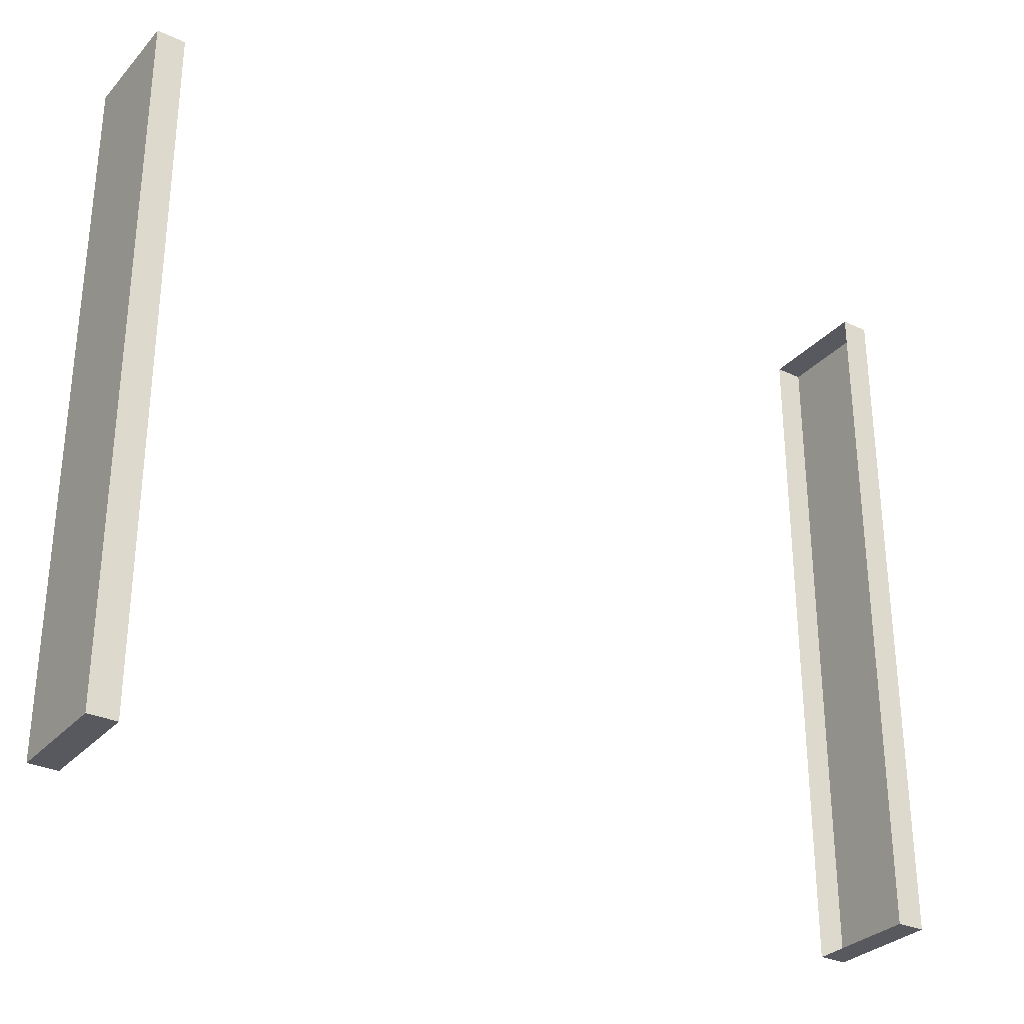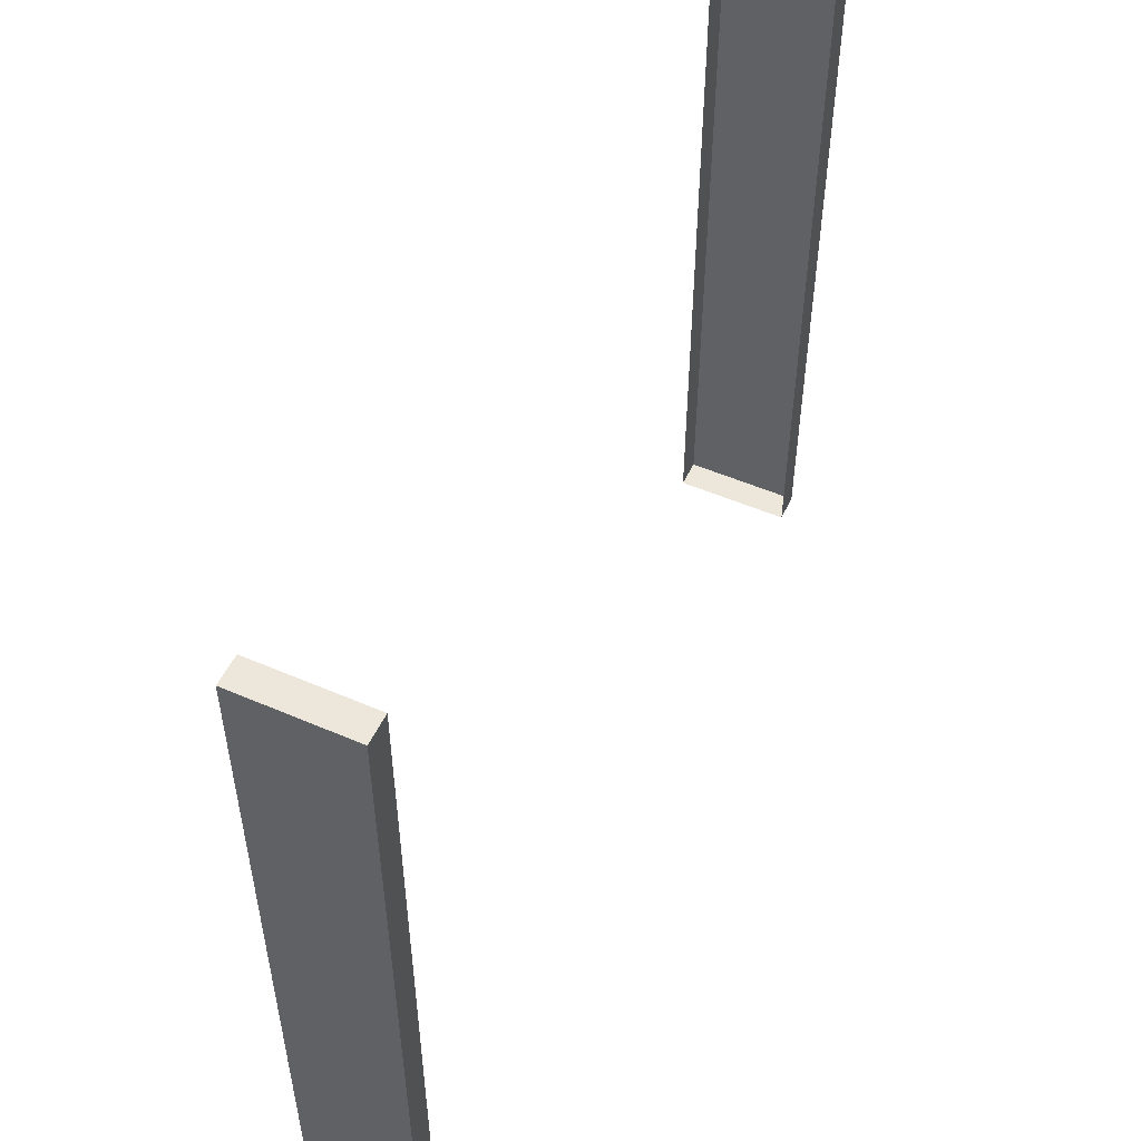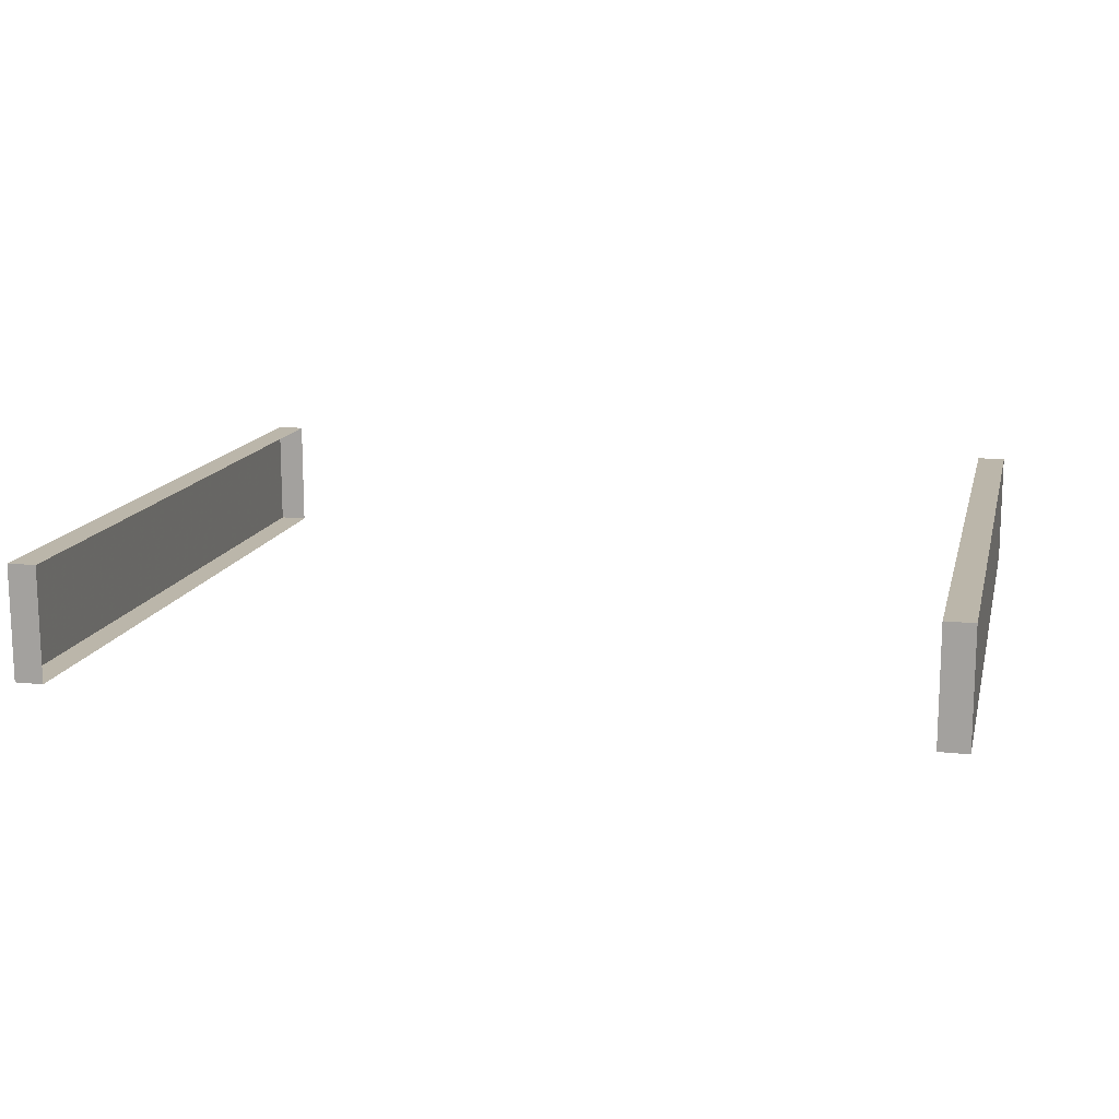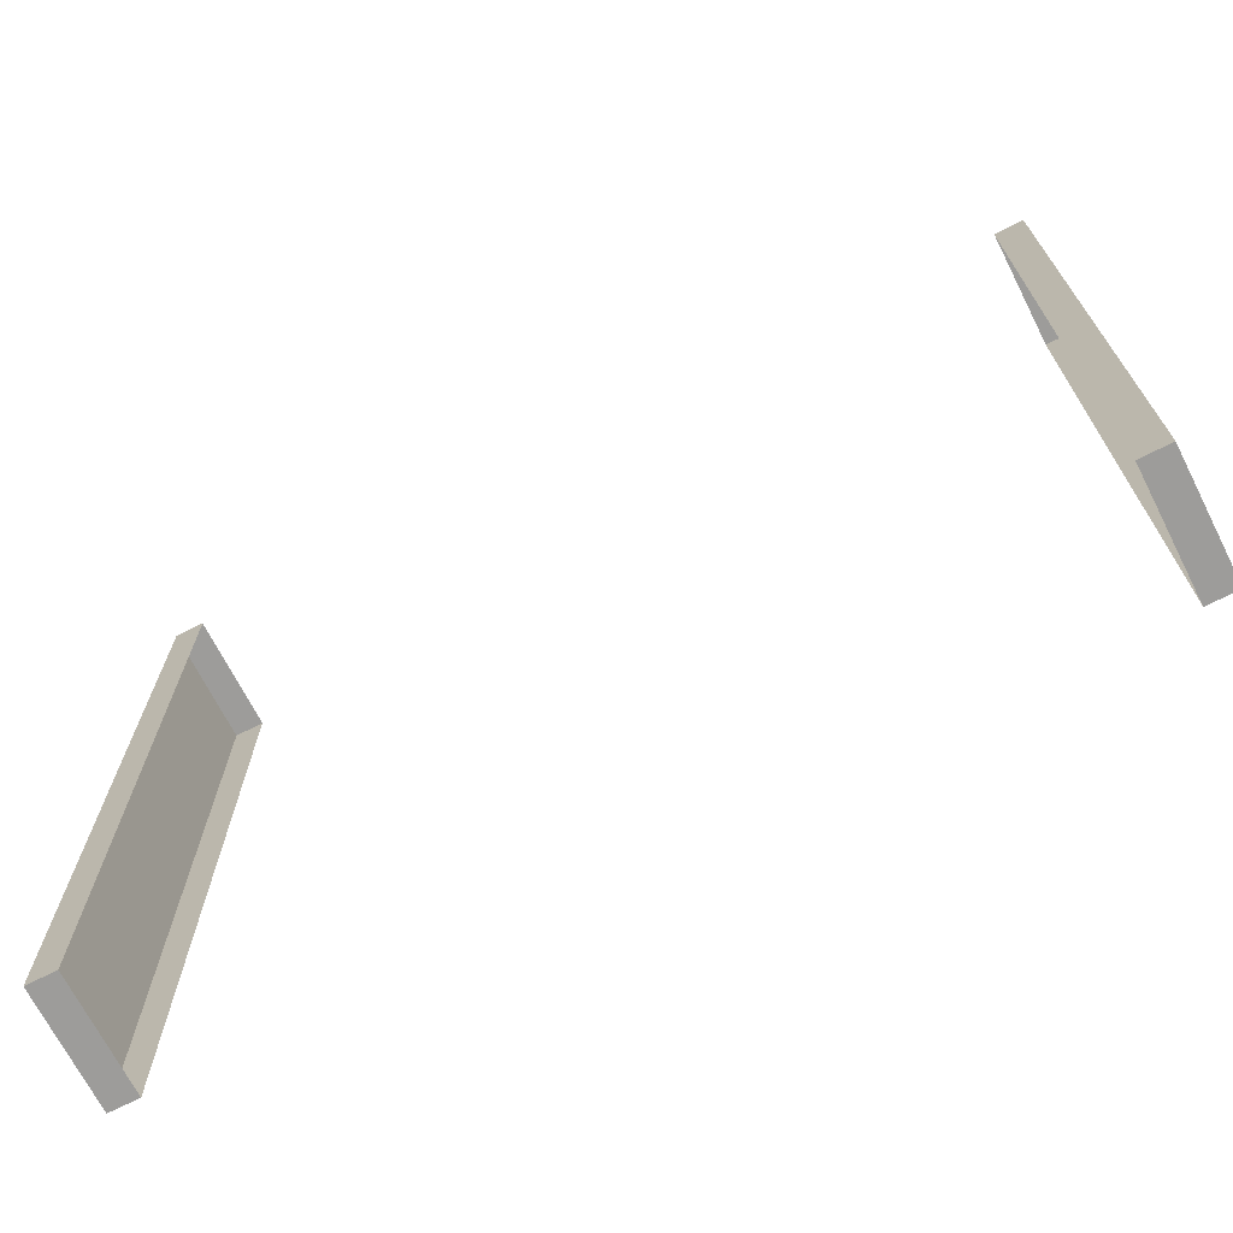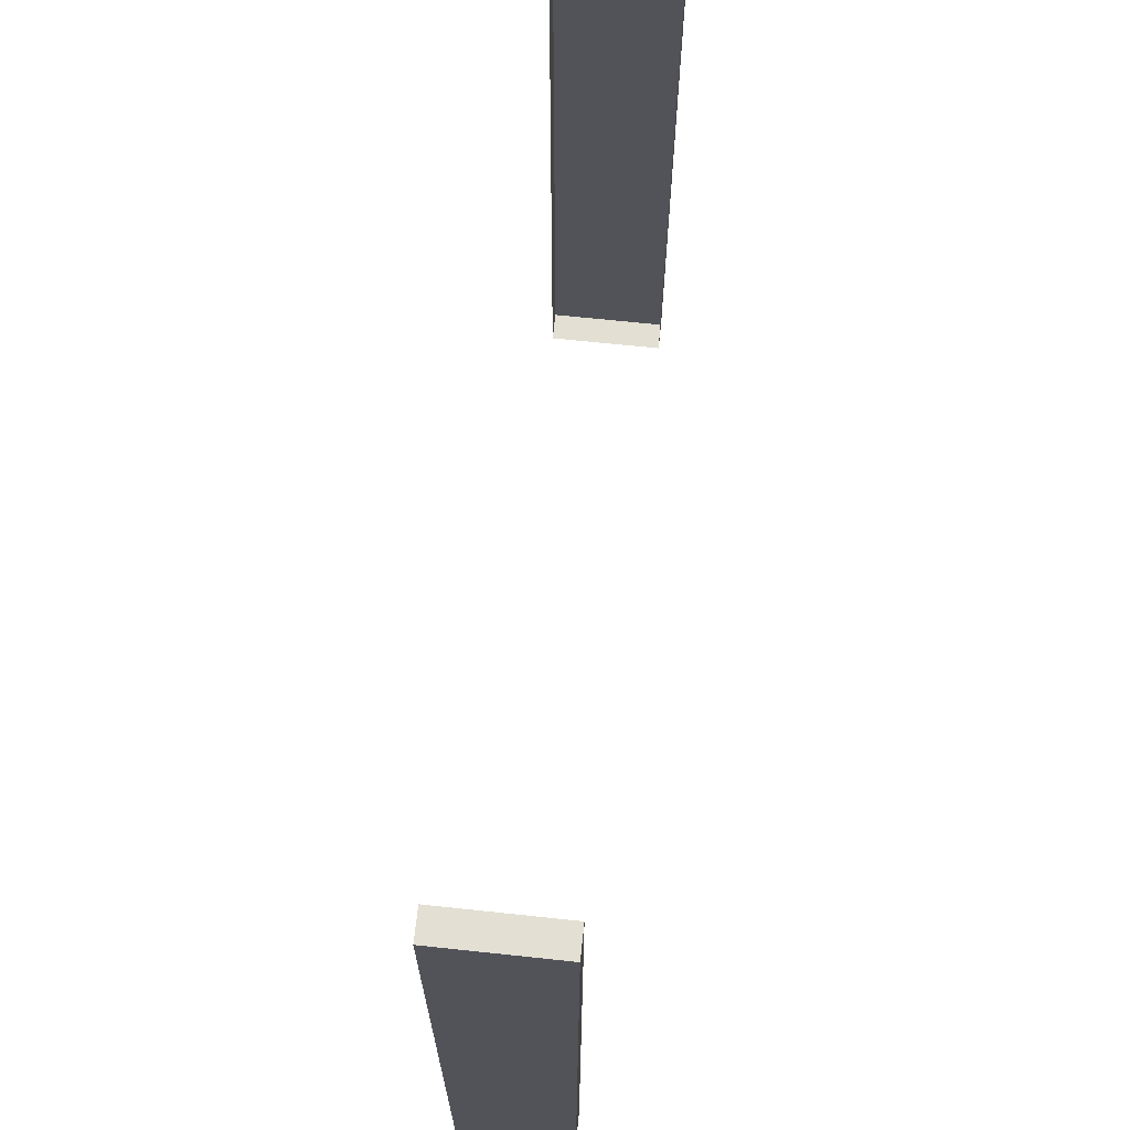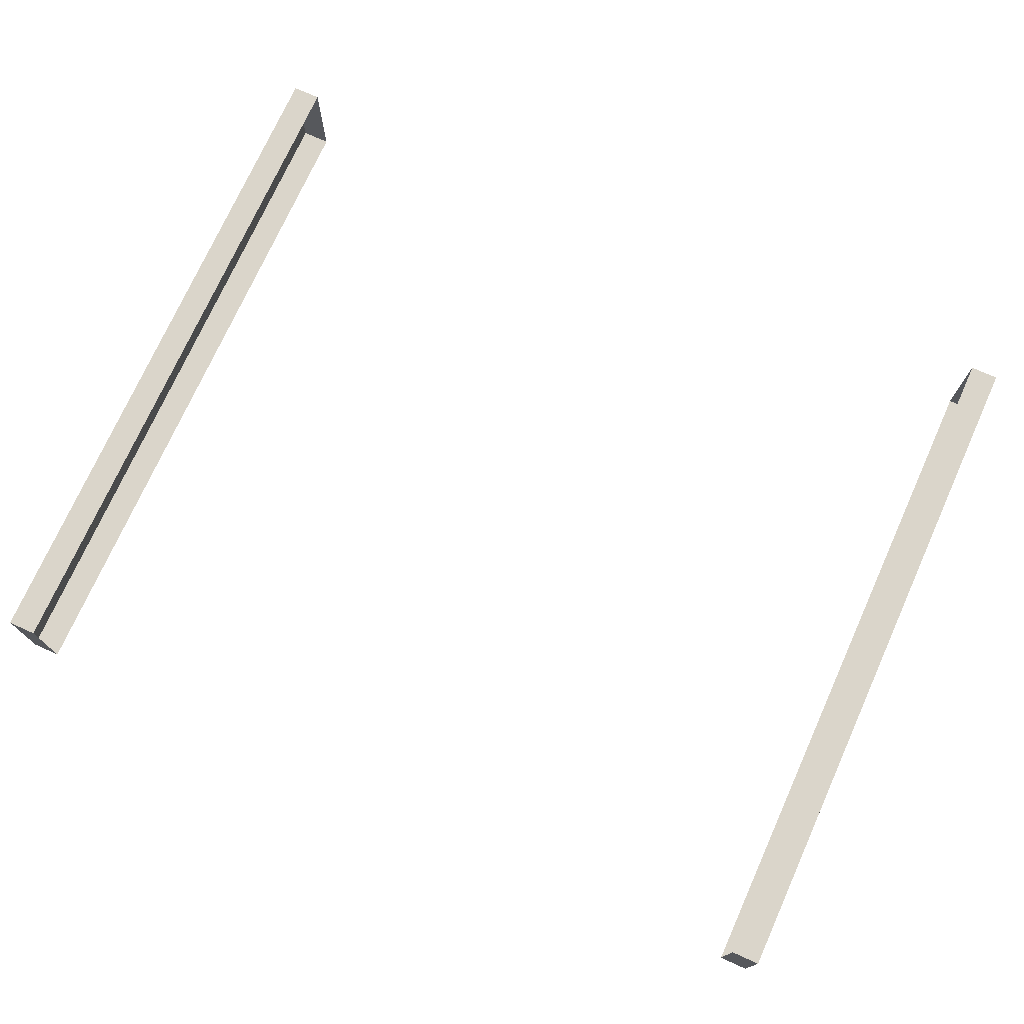
<metadata>
{"format":"obj","ext":"obj","renderer":"f3d","projection":"perspective","resolution":1024,"background":"white","views":[{"elev":-30.4,"azim":-33.8,"up":"+Z"},{"elev":52.0,"azim":115.0,"up":"+Z"},{"elev":14.1,"azim":13.3,"up":"+Y"},{"elev":-70.0,"azim":27.0,"up":"+Z"},{"elev":67.1,"azim":-83.9,"up":"+Z"},{"elev":74.2,"azim":24.3,"up":"+Y"}]}
</metadata>
<code>
v 2.3 0 1.85
v 2.3 0 -1.85
v 2.3 0.6 -1.85
v 2.3 0.6 1.85
v -2.3 0 -1.85
v -2.3 0 1.85
v -2.3 0.6 1.85
v -2.3 0.6 -1.85
v -2.15 0 1.85
v 2.15 0 1.85
v -2.15 0 -1.85
v 2.15 0 -1.85
v -2.15 0.6 1.85
v 2.15 0.6 1.85
v -2.15 0.6 -1.85
v 2.15 0.6 -1.85
f 3 4 1
f 1 2 3
f 7 8 5
f 5 6 7
f 2 1 10
f 10 12 2
f 3 2 12
f 12 16 3
f 4 3 16
f 16 14 4
f 1 4 14
f 14 10 1
f 6 5 11
f 11 9 6
f 7 6 9
f 9 13 7
f 8 7 13
f 13 15 8
f 5 8 15
f 15 11 5

</code>
